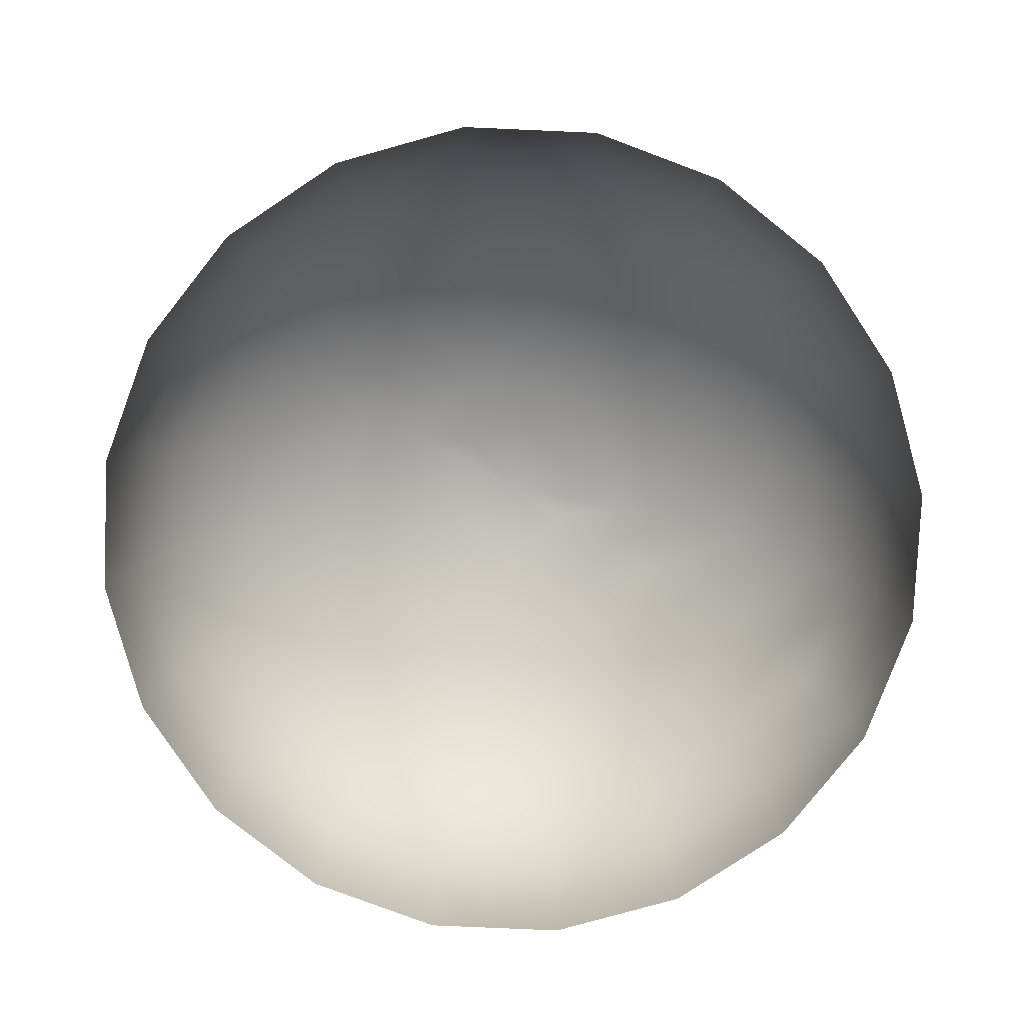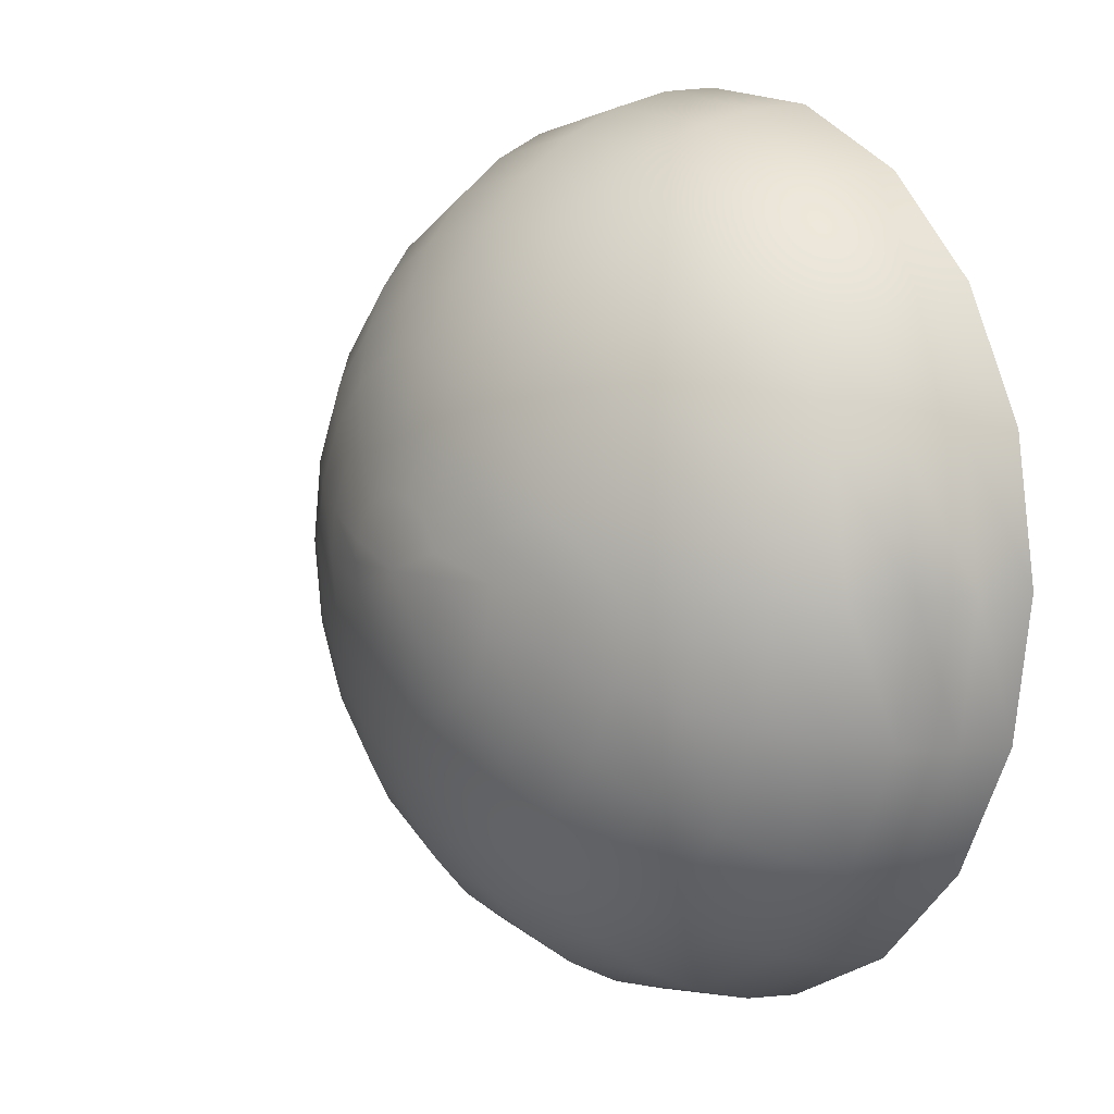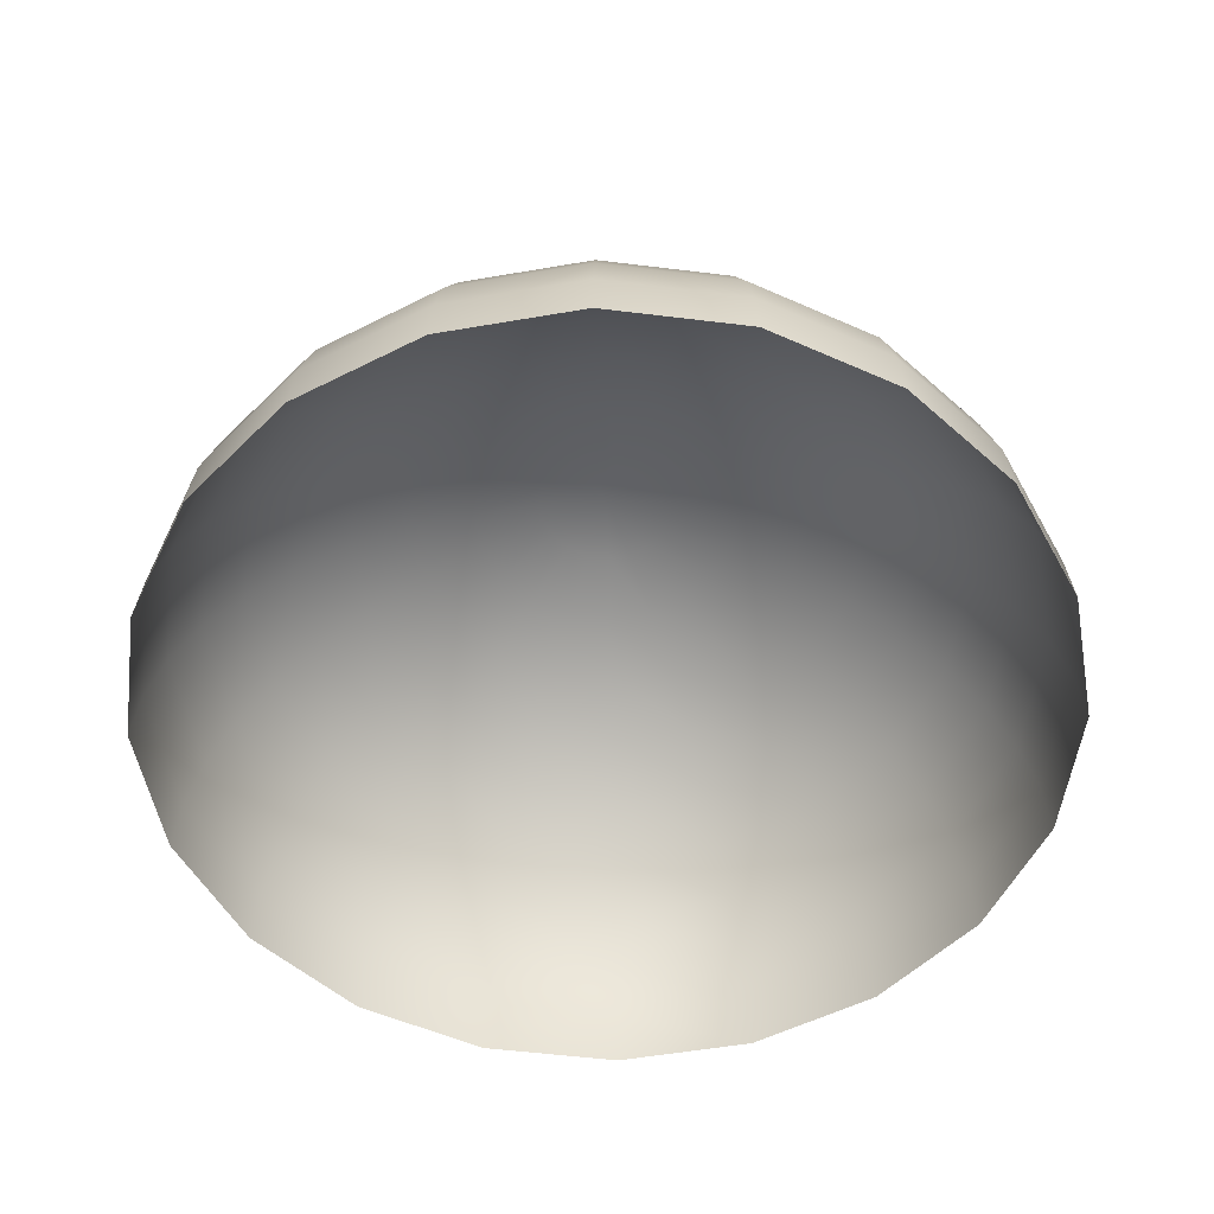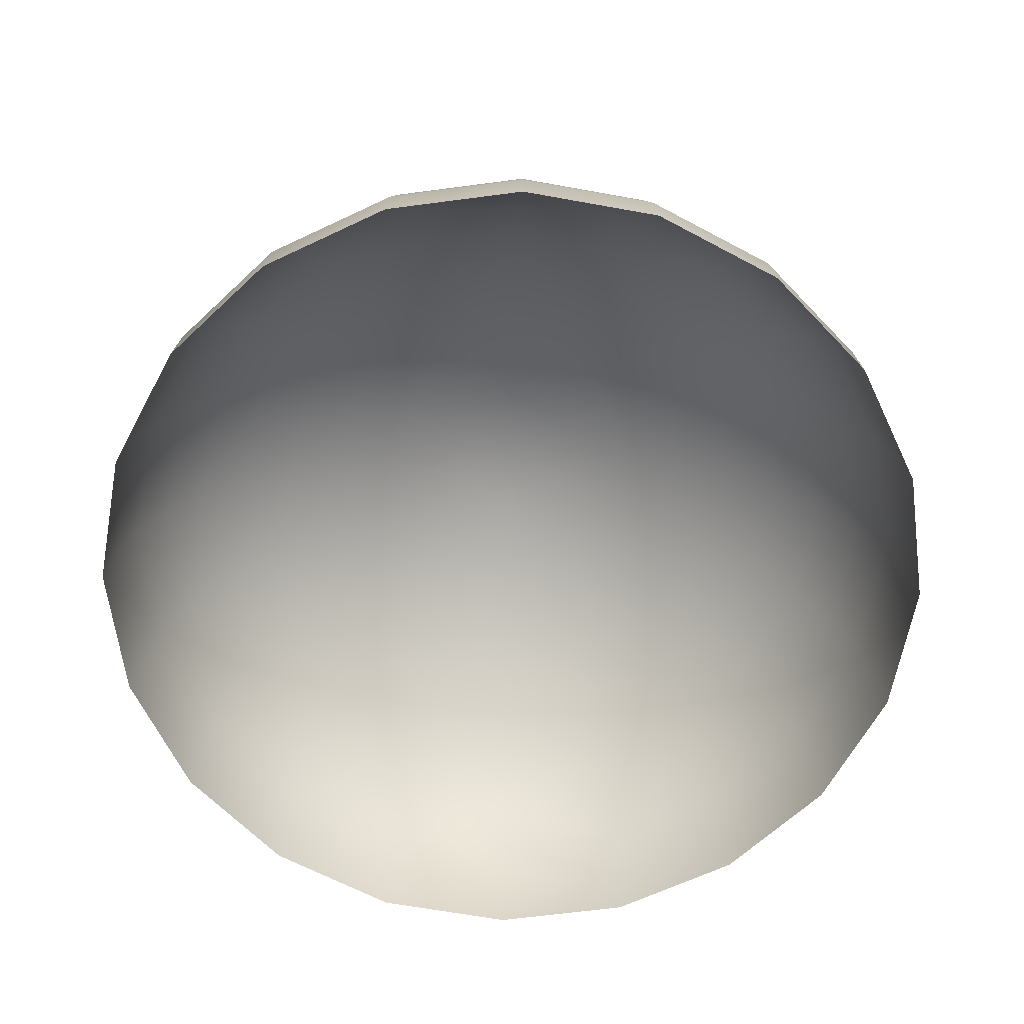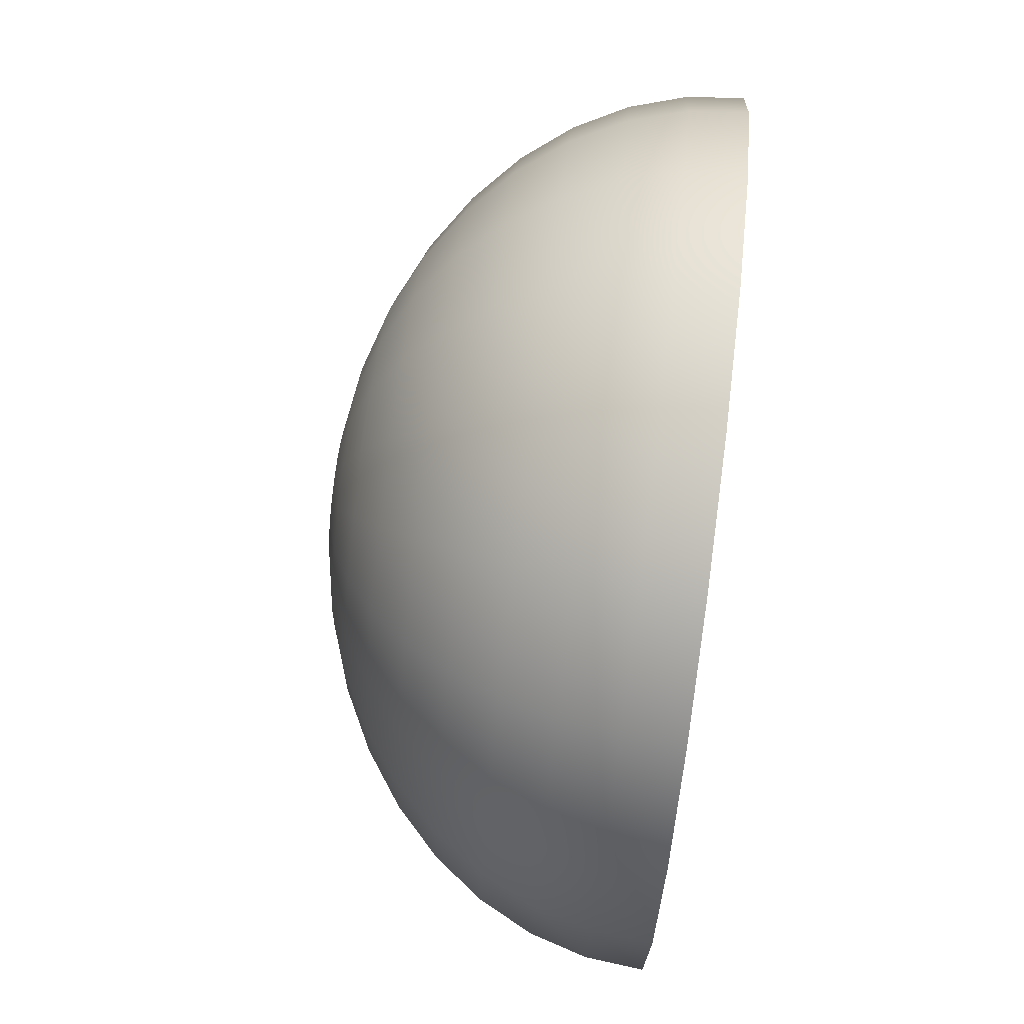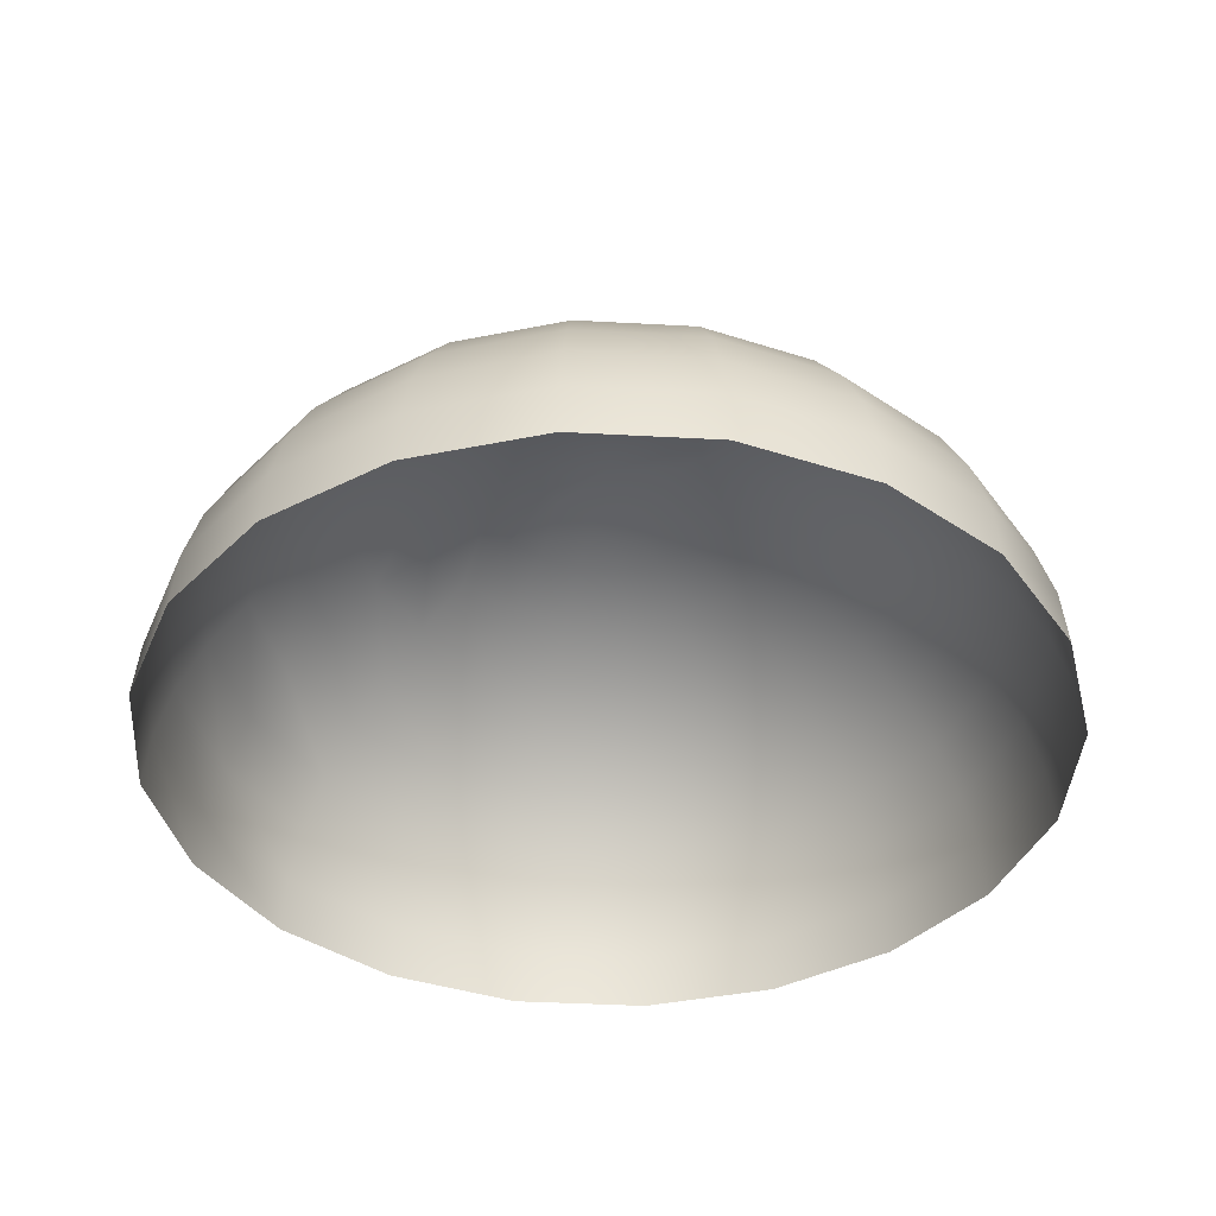
<metadata>
{"format":"obj","ext":"obj","renderer":"f3d","projection":"perspective","resolution":1024,"background":"white","views":[{"elev":-79.8,"azim":-29.5,"up":"+Y"},{"elev":6.6,"azim":-124.9,"up":"+Z"},{"elev":-53.2,"azim":-88.5,"up":"+Y"},{"elev":-64.2,"azim":88.6,"up":"+Y"},{"elev":78.3,"azim":-83.1,"up":"+Z"},{"elev":-39.7,"azim":-156.9,"up":"+Y"}]}
</metadata>
<code>
g ENV_SY02_Bgr_Goop_Goop_MO
v 200 0.003174 64.98
v 207.7 27.22 0.003174
v 210.3 0.003174 0.003174
v 197.5 27.22 64.18
v 170.1 0.003174 123.6
v 197.5 27.22 -64.18
v 200 0.003174 -64.98
v 168 27.22 122.1
v 123.6 0.003174 170.1
v 168 27.22 -122.1
v 170.1 0.003174 -123.6
v 122.1 27.22 168
v 64.98 0.003174 200
v 122.1 27.22 -168
v 123.6 0.003174 -170.1
v 64.18 27.22 197.5
v -0.003174 0.003174 210.3
v 64.18 27.22 -197.5
v 64.98 0.003174 -200
v -0.003174 27.22 207.7
v -64.98 0.003174 200
v -0.003174 27.22 -207.7
v -0.003174 0.003174 -210.3
v -64.18 27.22 197.5
v -123.6 0.003174 170.1
v -64.18 27.22 -197.5
v -64.98 0.003174 -200
v -122.1 27.22 168
v -170.1 0.003174 123.6
v -122.1 27.22 -168
v -123.6 0.003174 -170.1
v -168 27.22 122.1
v -200 0.003174 64.98
v -168 27.22 -122.1
v -170.1 0.003174 -123.6
v -197.5 27.22 64.18
v -210.3 0.003174 0.003174
v -197.5 27.22 -64.18
v -200 0.003174 -64.98
v -207.7 27.22 0.003174
v -117.6 53.77 -161.8
v -161.8 53.77 -117.6
v -190.2 53.77 -61.8
v -200 53.77 0.003174
v -190.2 53.77 61.8
v -161.8 53.77 117.6
v -61.8 53.77 -190.2
v -117.6 53.77 161.8
v -0.003174 53.77 -200
v -61.8 53.77 190.2
v 61.8 53.77 -190.2
v -0.003174 53.77 200
v 117.6 53.77 -161.8
v 61.8 53.77 190.2
v 161.8 53.77 -117.6
v 117.6 53.77 161.8
v 190.2 53.77 -61.8
v 161.8 53.77 117.6
v 200 53.77 0.003174
v 190.2 53.77 61.8
v 110.1 79 -151.6
v 151.6 79 -110.1
v 178.2 79 -57.9
v 187.4 79 0.003174
v 178.2 79 57.9
v 151.6 79 110.1
v 57.9 79 -178.2
v 110.1 79 151.6
v -0.003174 79 -187.4
v 57.9 79 178.2
v -57.9 79 -178.2
v -0.003174 79 187.4
v -110.1 79 -151.6
v -57.9 79 178.2
v -151.6 79 -110.1
v -110.1 79 151.6
v -178.2 79 -57.9
v -151.6 79 110.1
v -187.4 79 0.003174
v -178.2 79 57.9
v -137.6 102.3 -99.99
v -161.8 102.3 -52.57
v -170.1 102.3 0.003174
v -161.8 102.3 52.57
v -137.6 102.3 99.99
v -99.99 102.3 137.6
v -99.99 102.3 -137.6
v -52.57 102.3 161.8
v -52.57 102.3 -161.8
v -0.003174 102.3 170.1
v -0.003174 102.3 -170.1
v 52.57 102.3 161.8
v 52.57 102.3 -161.8
v 99.99 102.3 137.6
v 99.99 102.3 -137.6
v 137.6 102.3 99.99
v 137.6 102.3 -99.99
v 161.8 102.3 52.57
v 161.8 102.3 -52.57
v 170.1 102.3 0.003174
v 45.95 123 -141.4
v 87.4 123 -120.3
v 120.3 123 -87.4
v 141.4 123 -45.95
v 148.7 123 0.003174
v 141.4 123 45.95
v -0.003174 123 -148.7
v 120.3 123 87.4
v -45.95 123 -141.4
v 87.4 123 120.3
v -87.4 123 -120.3
v 45.95 123 141.4
v -120.3 123 -87.4
v -0.003174 123 148.7
v -141.4 123 -45.95
v -45.95 123 141.4
v -148.7 123 0.003174
v -87.4 123 120.3
v -141.4 123 45.95
v -120.3 123 87.4
v -117.6 140.8 -38.19
v -123.6 140.8 0.003174
v -117.6 140.8 38.19
v -99.99 140.8 72.65
v -72.65 140.8 99.99
v -38.19 140.8 117.6
v -99.99 140.8 -72.65
v -0.003174 140.8 123.6
v -72.65 140.8 -99.99
v 38.19 140.8 117.6
v -38.19 140.8 -117.6
v 72.65 140.8 99.99
v -0.003174 140.8 -123.6
v 99.99 140.8 72.65
v 38.19 140.8 -117.6
v 117.6 140.8 38.19
v 72.65 140.8 -99.99
v 123.6 140.8 0.003174
v 99.99 140.8 -72.65
v 117.6 140.8 -38.19
v -0.003174 155 -95.47
v 29.5 155 -90.8
v 56.11 155 -77.24
v 77.24 155 -56.11
v 90.8 155 -29.5
v 95.47 155 0.003174
v -29.5 155 -90.8
v 90.8 155 29.5
v -56.11 155 -77.24
v 77.24 155 56.11
v -77.24 155 -56.11
v 56.11 155 77.24
v -90.8 155 -29.5
v 29.5 155 90.8
v -95.47 155 0.003174
v -0.003174 155 95.47
v -90.8 155 29.5
v -29.5 155 90.8
v -77.24 155 56.11
v -56.11 155 77.24
v -64.98 165.5 0.003174
v -61.8 165.5 20.08
v -52.57 165.5 38.19
v -38.19 165.5 52.57
v -20.08 165.5 61.8
v -0.003174 165.5 64.98
v -61.8 165.5 -20.08
v 20.08 165.5 61.8
v -52.57 165.5 -38.19
v 38.19 165.5 52.57
v -38.19 165.5 -52.57
v 52.57 165.5 38.19
v -20.08 165.5 -61.8
v 61.8 165.5 20.08
v -0.003174 165.5 -64.98
v 64.98 165.5 0.003174
v 20.08 165.5 -61.8
v 61.8 165.5 -20.08
v 38.19 165.5 -52.57
v 52.57 165.5 -38.19
v -10.17 171.9 -31.29
v -0.003174 171.9 -32.89
v 10.17 171.9 -31.29
v 19.33 171.9 -26.61
v -0.003174 174 0.003174
v -19.33 171.9 -26.61
v 26.61 171.9 -19.33
v 31.29 171.9 -10.17
v -26.62 171.9 -19.33
v 32.89 171.9 0.003174
v -31.29 171.9 -10.17
v 31.29 171.9 10.17
v -32.89 171.9 0.003174
v 26.61 171.9 19.33
v -31.29 171.9 10.17
v 19.33 171.9 26.62
v -26.62 171.9 19.33
v 10.17 171.9 31.29
v -19.33 171.9 26.62
v -0.003174 171.9 32.89
v -10.17 171.9 31.29
g ENV_SY02_Bgr_Goop_Goop_MO_0
f 3 2 1
f 2 4 1
f 1 4 5
f 6 2 3
f 7 6 3
f 4 8 5
f 5 8 9
f 10 6 7
f 11 10 7
f 8 12 9
f 9 12 13
f 14 10 11
f 15 14 11
f 12 16 13
f 13 16 17
f 18 14 15
f 19 18 15
f 16 20 17
f 17 20 21
f 22 18 19
f 23 22 19
f 20 24 21
f 21 24 25
f 26 22 23
f 27 26 23
f 24 28 25
f 25 28 29
f 30 26 27
f 31 30 27
f 28 32 29
f 29 32 33
f 34 30 31
f 35 34 31
f 32 36 33
f 33 36 37
f 38 34 35
f 39 38 35
f 37 40 39
f 36 40 37
f 40 38 39
f 30 41 26
f 34 42 30
f 42 41 30
f 38 43 34
f 43 42 34
f 40 44 38
f 44 43 38
f 36 45 40
f 45 44 40
f 32 46 36
f 46 45 36
f 41 47 26
f 26 47 22
f 48 46 32
f 28 48 32
f 47 49 22
f 22 49 18
f 50 48 28
f 24 50 28
f 49 51 18
f 18 51 14
f 52 50 24
f 20 52 24
f 51 53 14
f 14 53 10
f 54 52 20
f 16 54 20
f 53 55 10
f 10 55 6
f 56 54 16
f 12 56 16
f 55 57 6
f 6 57 2
f 58 56 12
f 8 58 12
f 57 59 2
f 2 59 4
f 4 60 8
f 60 58 8
f 59 60 4
f 53 61 55
f 55 62 57
f 61 62 55
f 57 63 59
f 62 63 57
f 59 64 60
f 63 64 59
f 60 65 58
f 64 65 60
f 58 66 56
f 65 66 58
f 67 61 53
f 51 67 53
f 66 68 56
f 56 68 54
f 69 67 51
f 49 69 51
f 68 70 54
f 54 70 52
f 71 69 49
f 47 71 49
f 70 72 52
f 52 72 50
f 73 71 47
f 41 73 47
f 72 74 50
f 50 74 48
f 75 73 41
f 42 75 41
f 74 76 48
f 48 76 46
f 77 75 42
f 43 77 42
f 76 78 46
f 46 78 45
f 79 77 43
f 44 79 43
f 45 80 44
f 78 80 45
f 80 79 44
f 75 81 73
f 77 82 75
f 82 81 75
f 79 83 77
f 83 82 77
f 80 84 79
f 84 83 79
f 78 85 80
f 85 84 80
f 76 86 78
f 86 85 78
f 81 87 73
f 73 87 71
f 88 86 76
f 74 88 76
f 87 89 71
f 71 89 69
f 90 88 74
f 72 90 74
f 89 91 69
f 69 91 67
f 92 90 72
f 70 92 72
f 91 93 67
f 67 93 61
f 94 92 70
f 68 94 70
f 93 95 61
f 61 95 62
f 96 94 68
f 66 96 68
f 95 97 62
f 62 97 63
f 98 96 66
f 65 98 66
f 97 99 63
f 63 99 64
f 64 100 65
f 100 98 65
f 99 100 64
f 93 101 95
f 95 102 97
f 101 102 95
f 97 103 99
f 102 103 97
f 99 104 100
f 103 104 99
f 100 105 98
f 104 105 100
f 98 106 96
f 105 106 98
f 107 101 93
f 91 107 93
f 106 108 96
f 96 108 94
f 109 107 91
f 89 109 91
f 108 110 94
f 94 110 92
f 111 109 89
f 87 111 89
f 110 112 92
f 92 112 90
f 113 111 87
f 81 113 87
f 112 114 90
f 90 114 88
f 115 113 81
f 82 115 81
f 114 116 88
f 88 116 86
f 117 115 82
f 83 117 82
f 116 118 86
f 86 118 85
f 119 117 83
f 84 119 83
f 85 120 84
f 118 120 85
f 120 119 84
f 115 121 113
f 117 122 115
f 122 121 115
f 119 123 117
f 123 122 117
f 120 124 119
f 124 123 119
f 118 125 120
f 125 124 120
f 116 126 118
f 126 125 118
f 121 127 113
f 113 127 111
f 128 126 116
f 114 128 116
f 127 129 111
f 111 129 109
f 130 128 114
f 112 130 114
f 129 131 109
f 109 131 107
f 132 130 112
f 110 132 112
f 131 133 107
f 107 133 101
f 134 132 110
f 108 134 110
f 133 135 101
f 101 135 102
f 136 134 108
f 106 136 108
f 135 137 102
f 102 137 103
f 138 136 106
f 105 138 106
f 137 139 103
f 103 139 104
f 104 140 105
f 140 138 105
f 139 140 104
f 133 141 135
f 135 142 137
f 141 142 135
f 137 143 139
f 142 143 137
f 139 144 140
f 143 144 139
f 140 145 138
f 144 145 140
f 138 146 136
f 145 146 138
f 147 141 133
f 131 147 133
f 146 148 136
f 136 148 134
f 149 147 131
f 129 149 131
f 148 150 134
f 134 150 132
f 151 149 129
f 127 151 129
f 150 152 132
f 132 152 130
f 153 151 127
f 121 153 127
f 152 154 130
f 130 154 128
f 155 153 121
f 122 155 121
f 154 156 128
f 128 156 126
f 157 155 122
f 123 157 122
f 156 158 126
f 126 158 125
f 159 157 123
f 124 159 123
f 125 160 124
f 158 160 125
f 160 159 124
f 155 161 153
f 157 162 155
f 162 161 155
f 159 163 157
f 163 162 157
f 160 164 159
f 164 163 159
f 158 165 160
f 165 164 160
f 156 166 158
f 166 165 158
f 161 167 153
f 153 167 151
f 168 166 156
f 154 168 156
f 167 169 151
f 151 169 149
f 170 168 154
f 152 170 154
f 169 171 149
f 149 171 147
f 172 170 152
f 150 172 152
f 171 173 147
f 147 173 141
f 174 172 150
f 148 174 150
f 173 175 141
f 141 175 142
f 176 174 148
f 146 176 148
f 175 177 142
f 142 177 143
f 178 176 146
f 145 178 146
f 177 179 143
f 143 179 144
f 144 180 145
f 180 178 145
f 179 180 144
f 173 181 175
f 175 182 177
f 181 182 175
f 177 183 179
f 182 183 177
f 179 184 180
f 183 184 179
f 182 185 183
f 181 185 182
f 183 185 184
f 186 185 181
f 186 181 173
f 184 185 187
f 184 187 180
f 180 187 178
f 171 186 173
f 187 188 178
f 187 185 188
f 178 188 176
f 189 186 171
f 189 185 186
f 169 189 171
f 188 190 176
f 188 185 190
f 176 190 174
f 191 189 169
f 191 185 189
f 167 191 169
f 190 192 174
f 190 185 192
f 174 192 172
f 193 191 167
f 193 185 191
f 192 185 194
f 192 194 172
f 195 185 193
f 161 193 167
f 195 193 161
f 172 194 170
f 162 195 161
f 194 196 170
f 194 185 196
f 170 196 168
f 197 195 162
f 197 185 195
f 163 197 162
f 196 198 168
f 196 185 198
f 168 198 166
f 199 197 163
f 199 185 197
f 164 199 163
f 198 200 166
f 198 185 200
f 166 200 165
f 201 199 164
f 201 185 199
f 165 201 164
f 200 201 165
f 200 185 201

</code>
